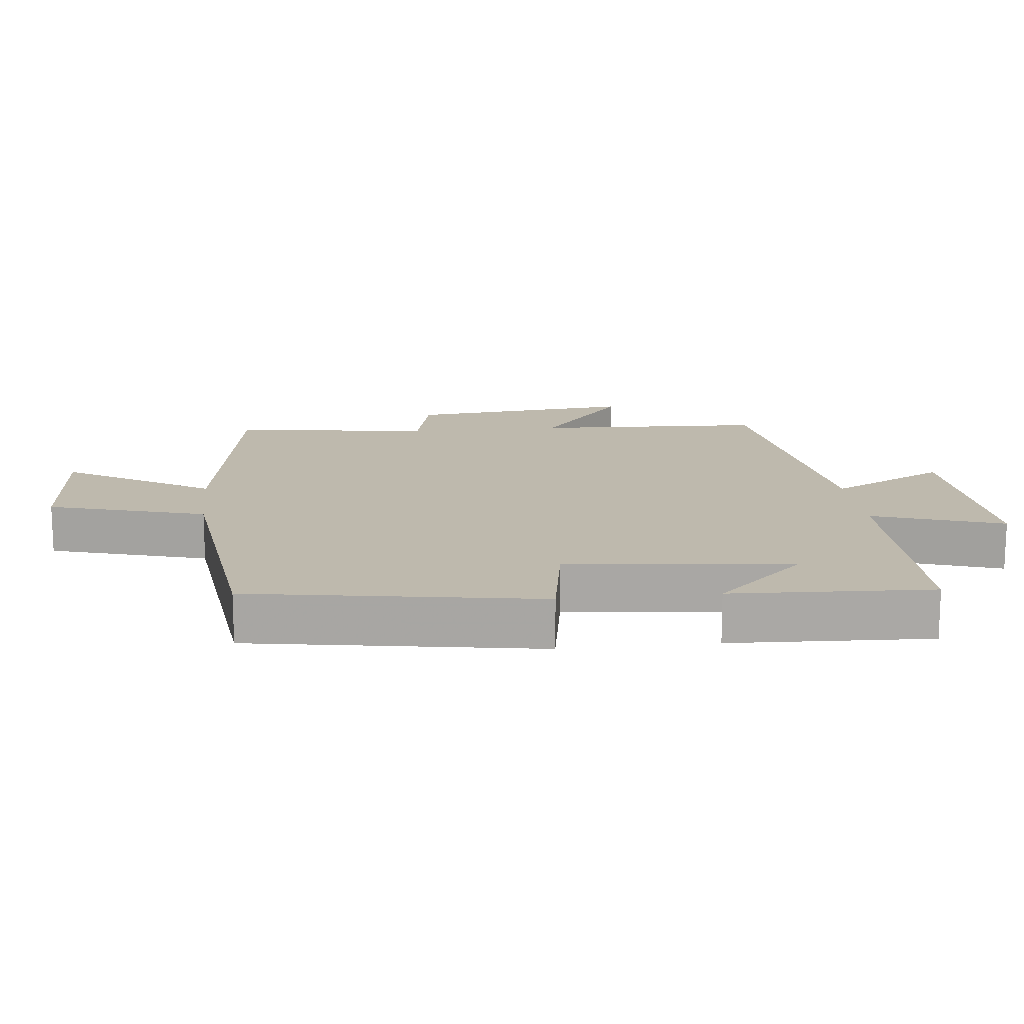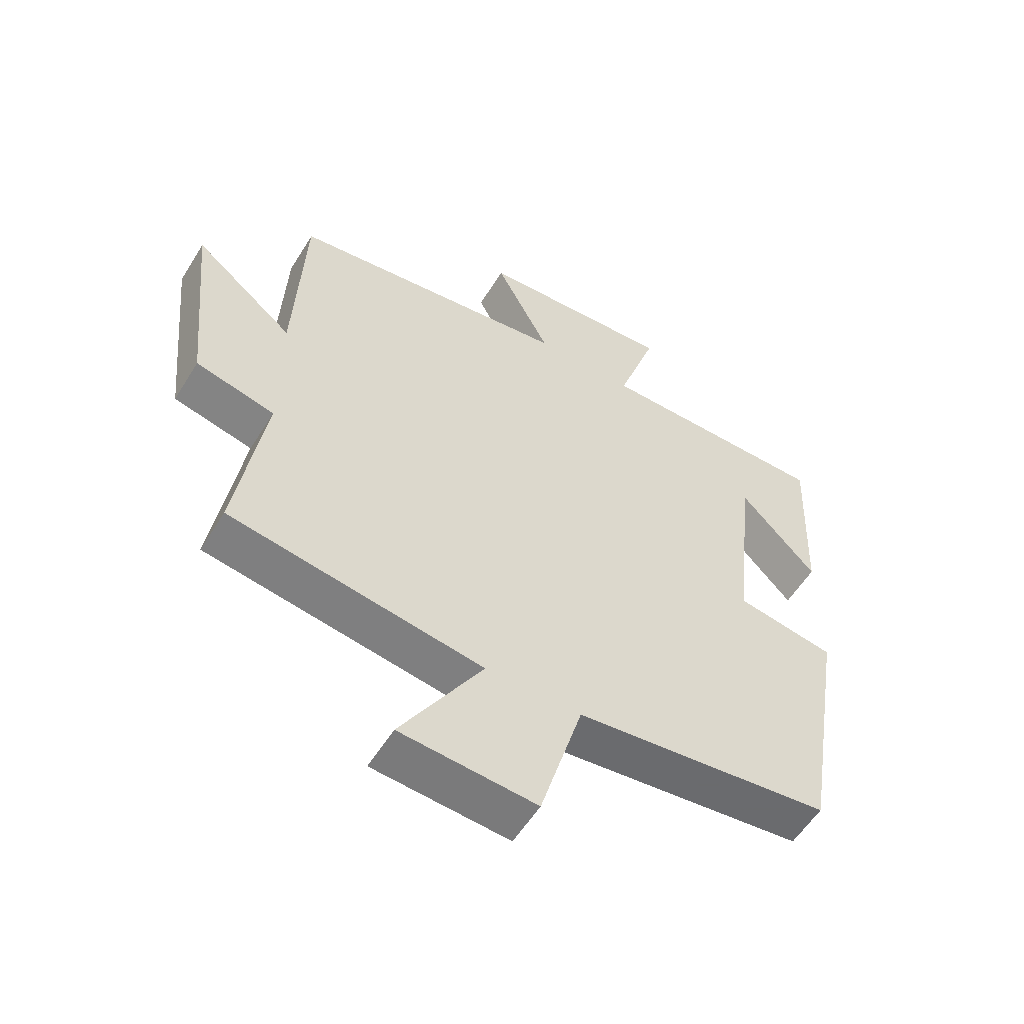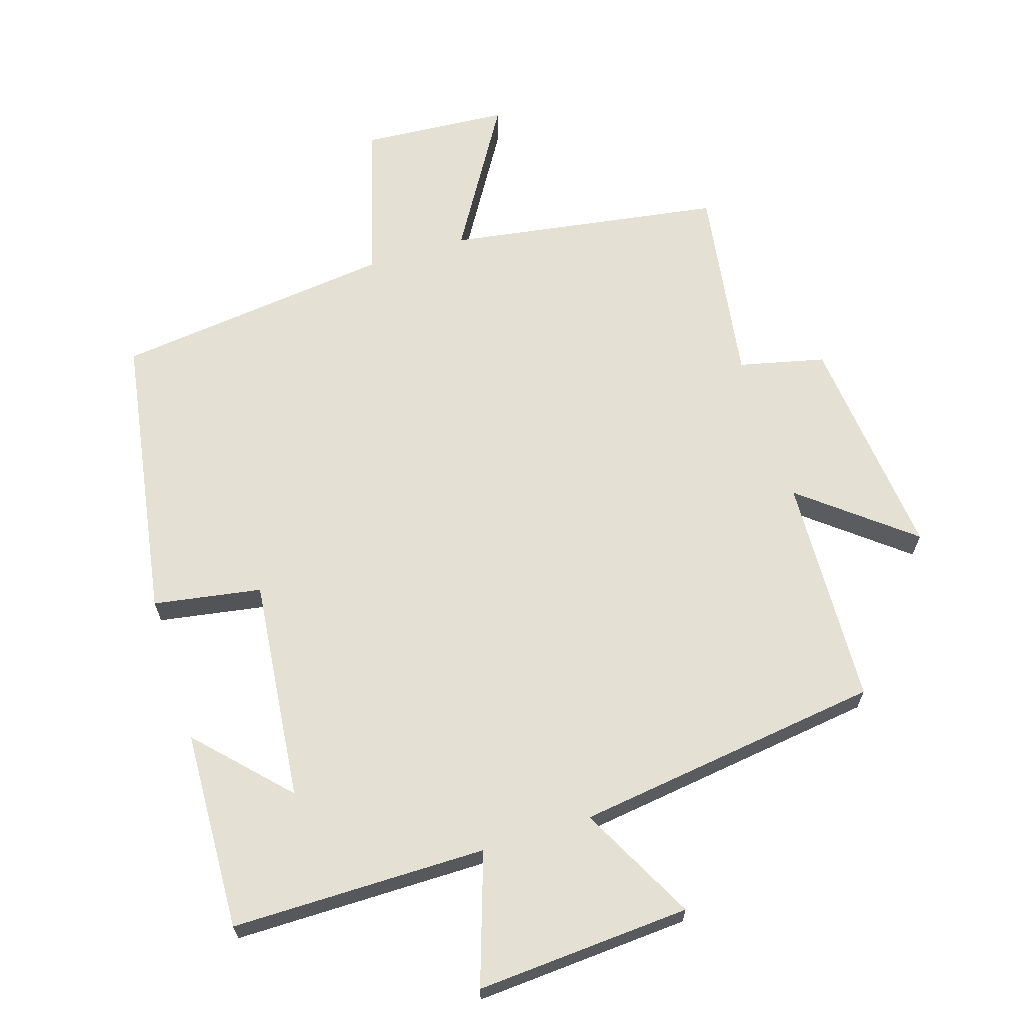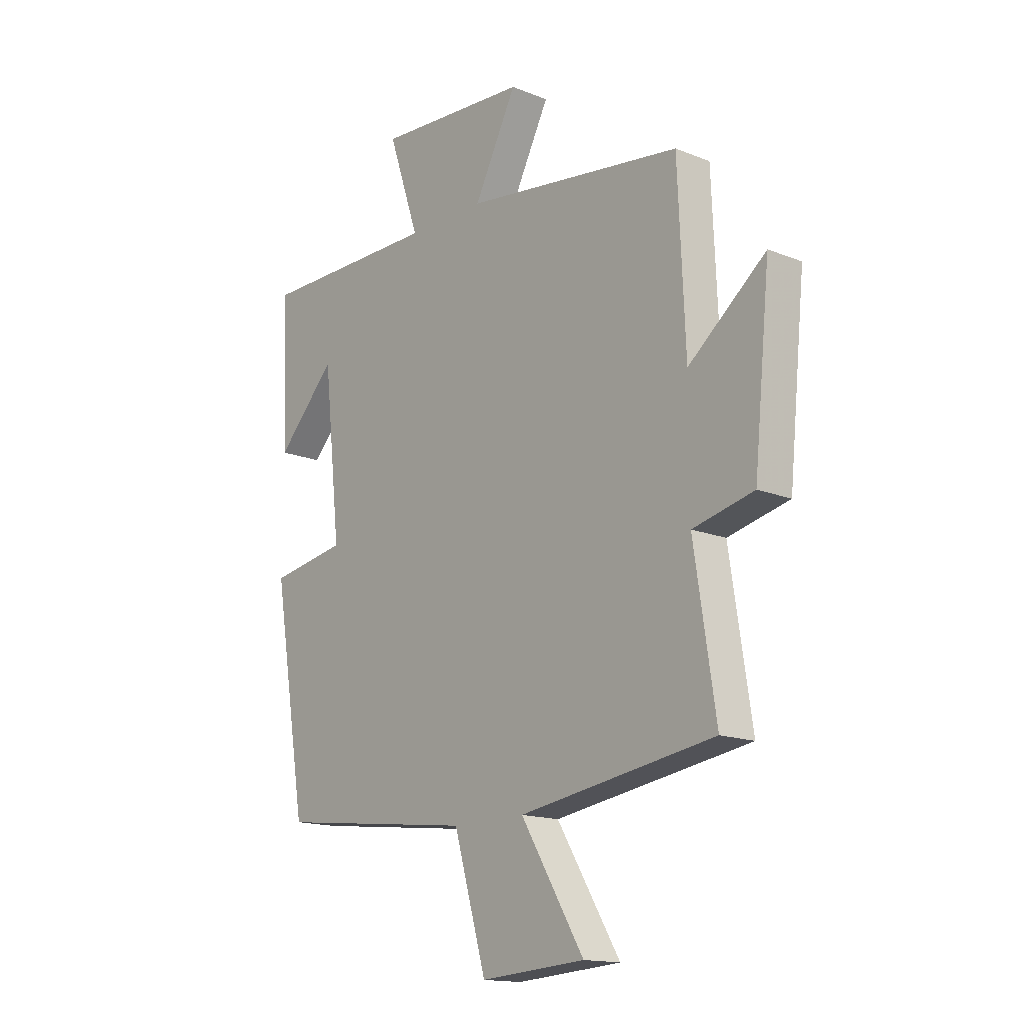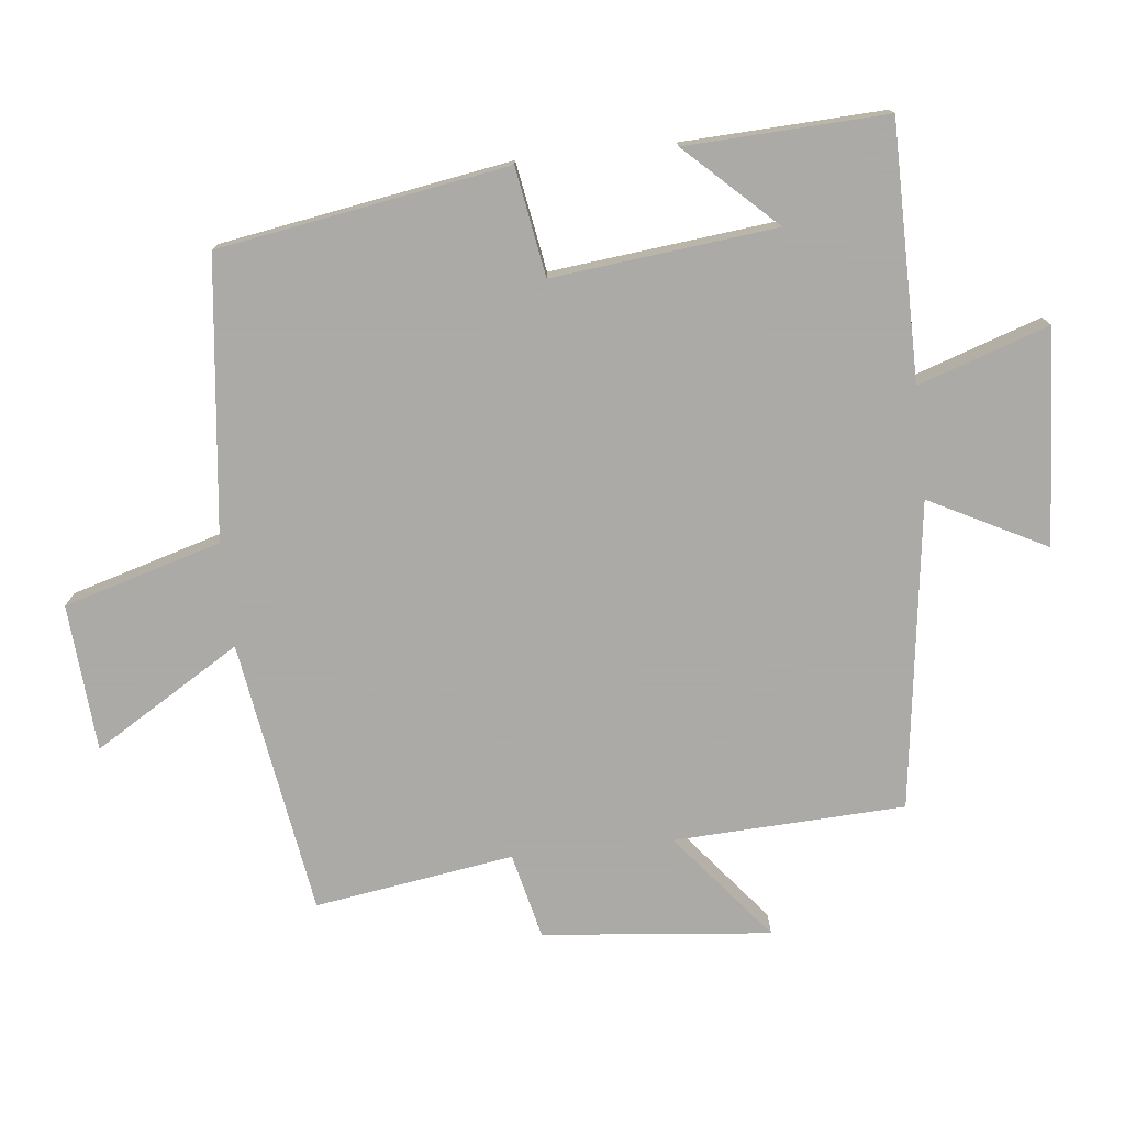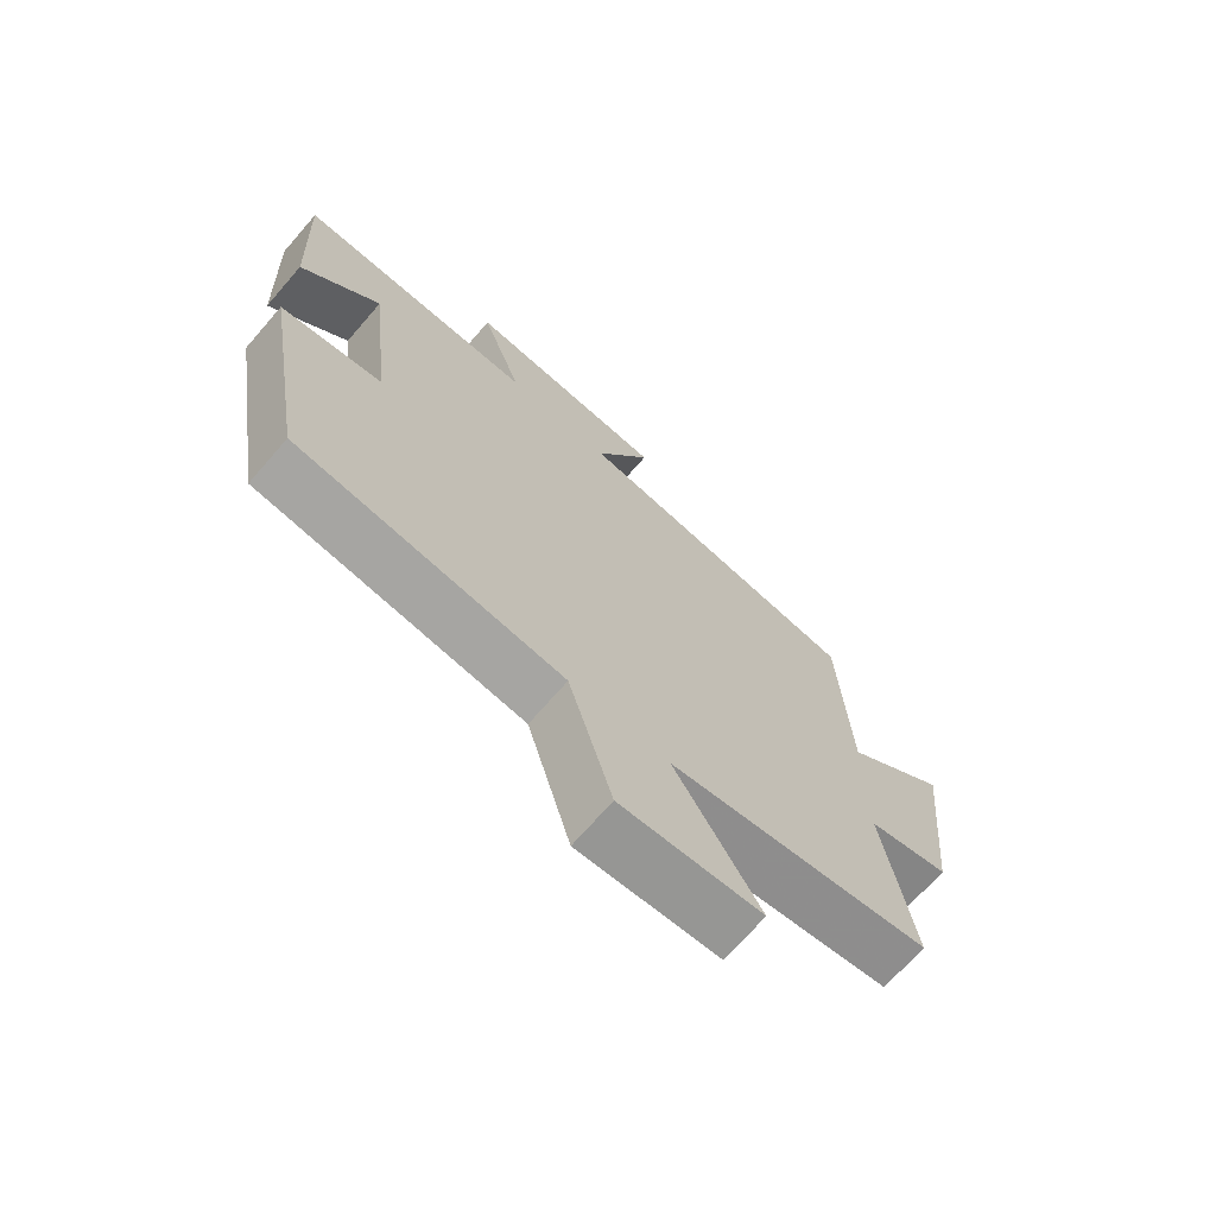
<metadata>
{"format":"obj","ext":"obj","renderer":"f3d","projection":"perspective","resolution":1024,"background":"white","views":[{"elev":15.2,"azim":-96.2,"up":"+Y"},{"elev":-56.4,"azim":148.6,"up":"+Z"},{"elev":65.7,"azim":-17.6,"up":"+Y"},{"elev":-15.4,"azim":49.7,"up":"+Z"},{"elev":-75.7,"azim":-83.8,"up":"+Y"},{"elev":-70.2,"azim":-41.0,"up":"+Z"}]}
</metadata>
<code>
v 0.485 0.07 0.439
v 0.5 0.07 0.097
v 0.661 0.07 0.227
v 0.627 0.07 -0.111
v 0.5 0.07 -0.141
v 0.545 0.07 -0.436
v 0.138 0.07 -0.5
v 0.27 0.07 -0.717
v 0.052 0.07 -0.733
v -0.016 0.07 -0.5
v -0.429 0.07 -0.452
v -0.5 0.07 -0.024
v -0.34 0.07 0.003
v -0.376 0.07 0.333
v -0.5 0.07 0.202
v -0.513 0.07 0.499
v -0.135 0.07 0.5
v -0.2 0.07 0.693
v 0.118 0.07 0.673
v 0.029 0.07 0.5
v 0.485 0 0.439
v 0.5 0 0.097
v 0.661 0 0.227
v 0.627 0 -0.111
v 0.5 0 -0.141
v 0.545 0 -0.436
v 0.138 0 -0.5
v 0.27 0 -0.717
v 0.052 0 -0.733
v -0.016 0 -0.5
v -0.429 0 -0.452
v -0.5 0 -0.024
v -0.34 0 0.003
v -0.376 0 0.333
v -0.5 0 0.202
v -0.513 0 0.499
v -0.135 0 0.5
v -0.2 0 0.693
v 0.118 0 0.673
v 0.029 0 0.5
f 17 18 19 20
f 17 20 1 2
f 16 17 2
f 14 15 16
f 14 16 2
f 13 14 2
f 10 11 12 13
f 10 13 2
f 7 8 9 10
f 5 6 7 10
f 5 10 2 3
f 3 4 5
f 40 39 38 37
f 22 21 40 37
f 22 37 36
f 36 35 34
f 22 36 34
f 22 34 33
f 33 32 31 30
f 22 33 30
f 30 29 28 27
f 30 27 26 25
f 23 22 30 25
f 25 24 23
f 1 21 22 2
f 2 22 23 3
f 3 23 24 4
f 4 24 25 5
f 5 25 26 6
f 6 26 27 7
f 7 27 28 8
f 8 28 29 9
f 9 29 30 10
f 10 30 31 11
f 11 31 32 12
f 12 32 33 13
f 13 33 34 14
f 14 34 35 15
f 15 35 36 16
f 16 36 37 17
f 17 37 38 18
f 18 38 39 19
f 19 39 40 20
f 20 40 21 1

</code>
